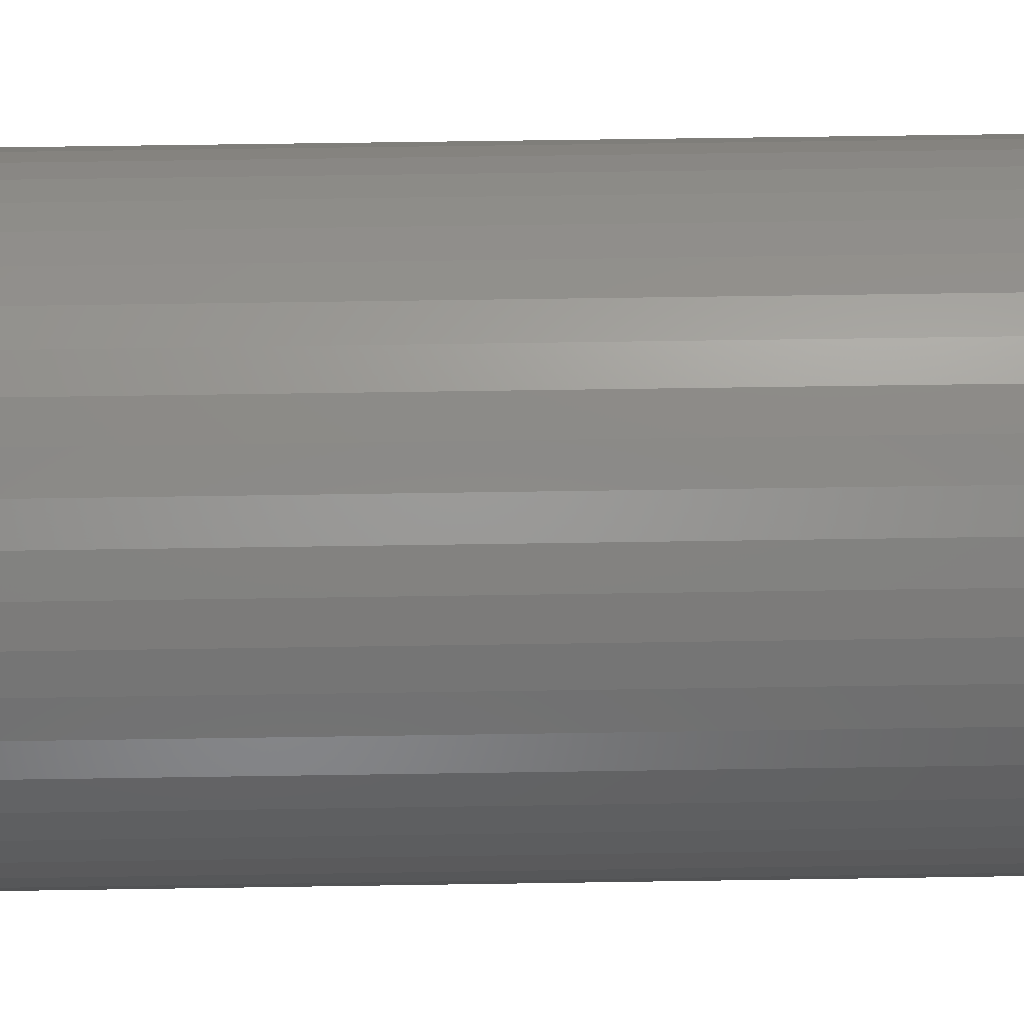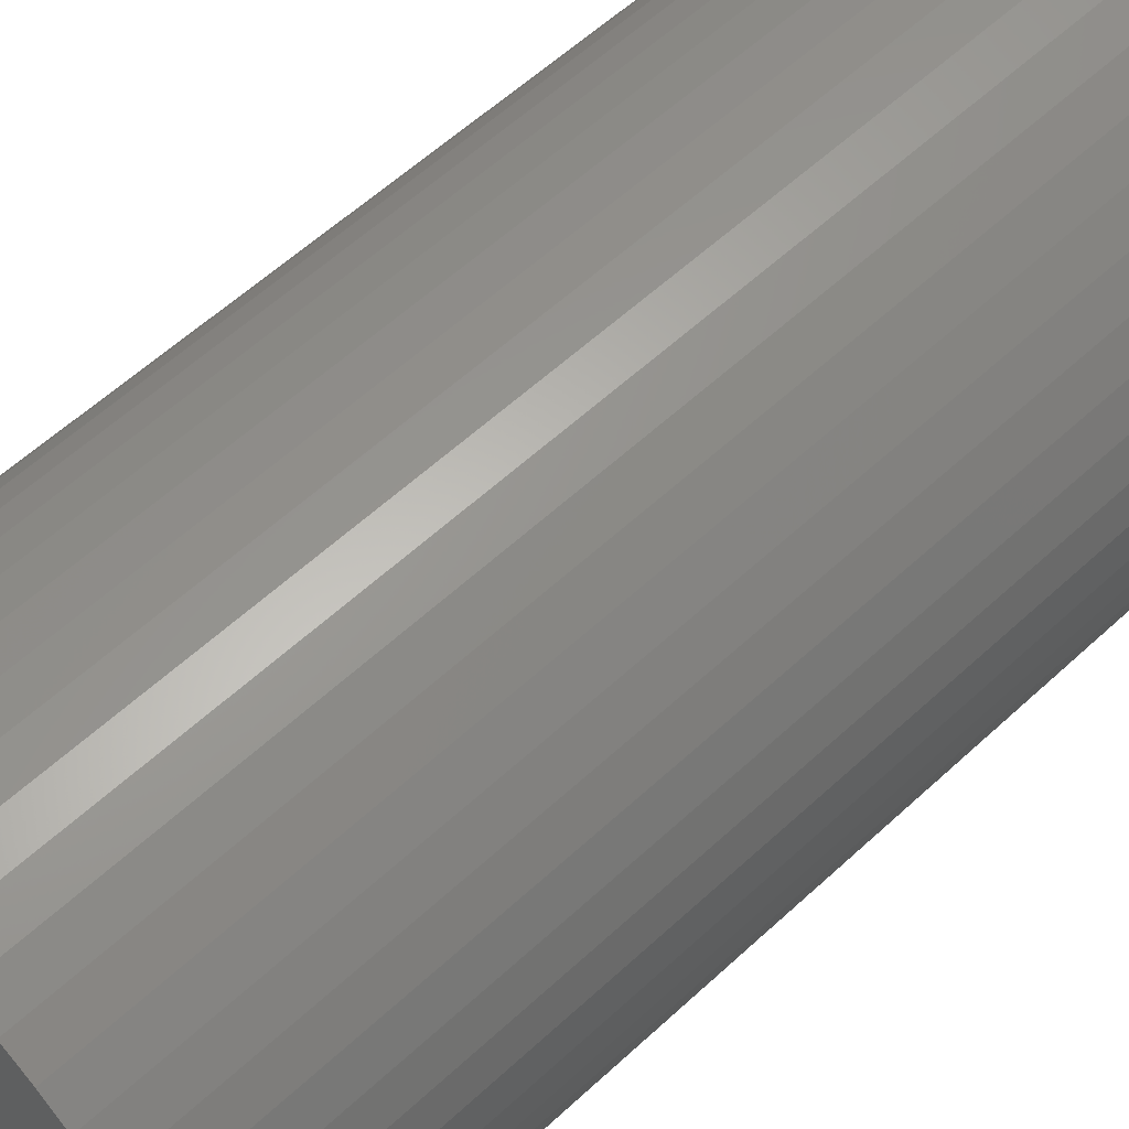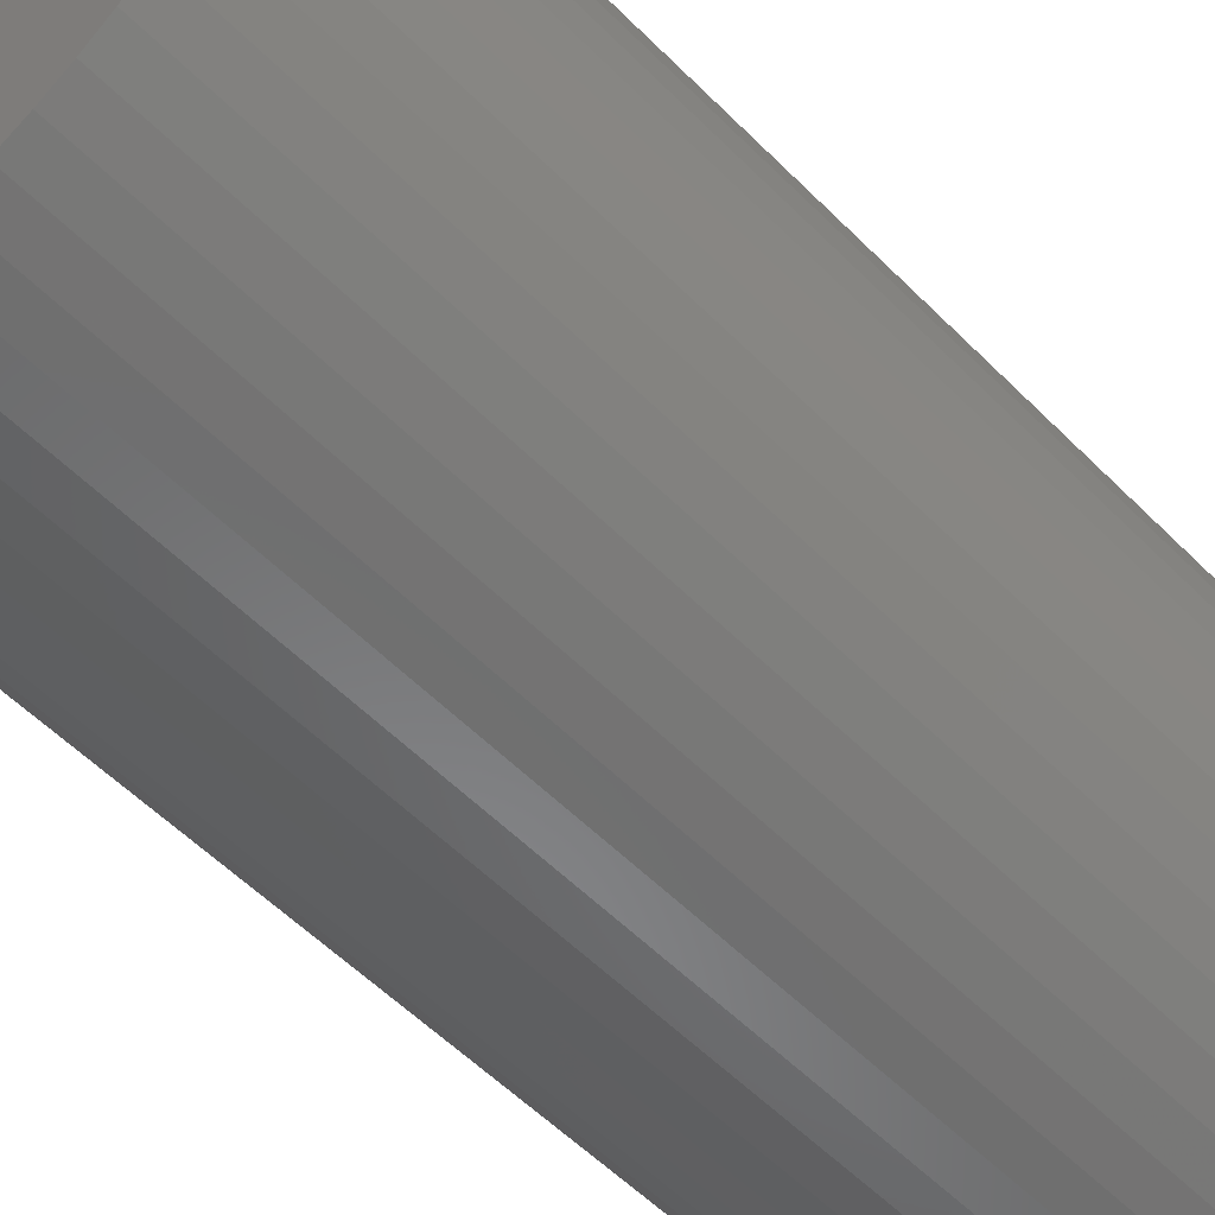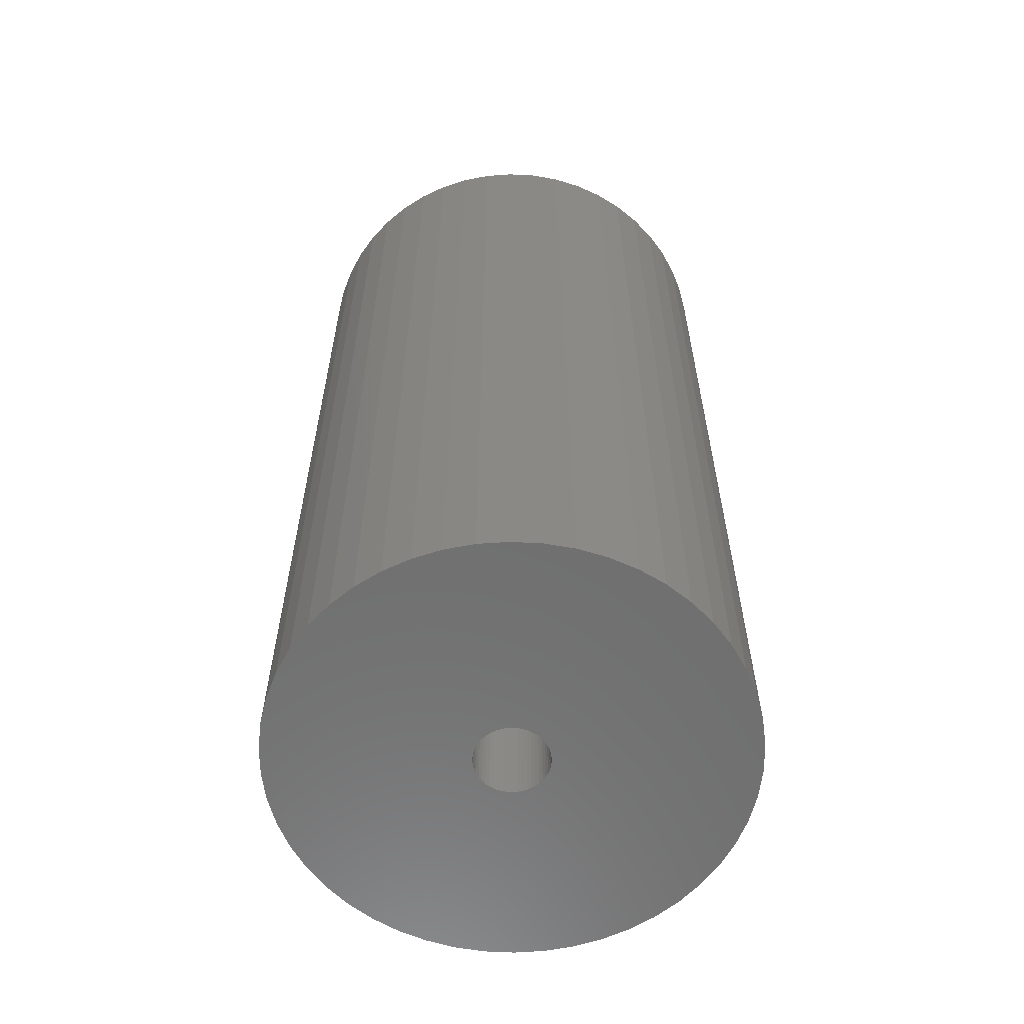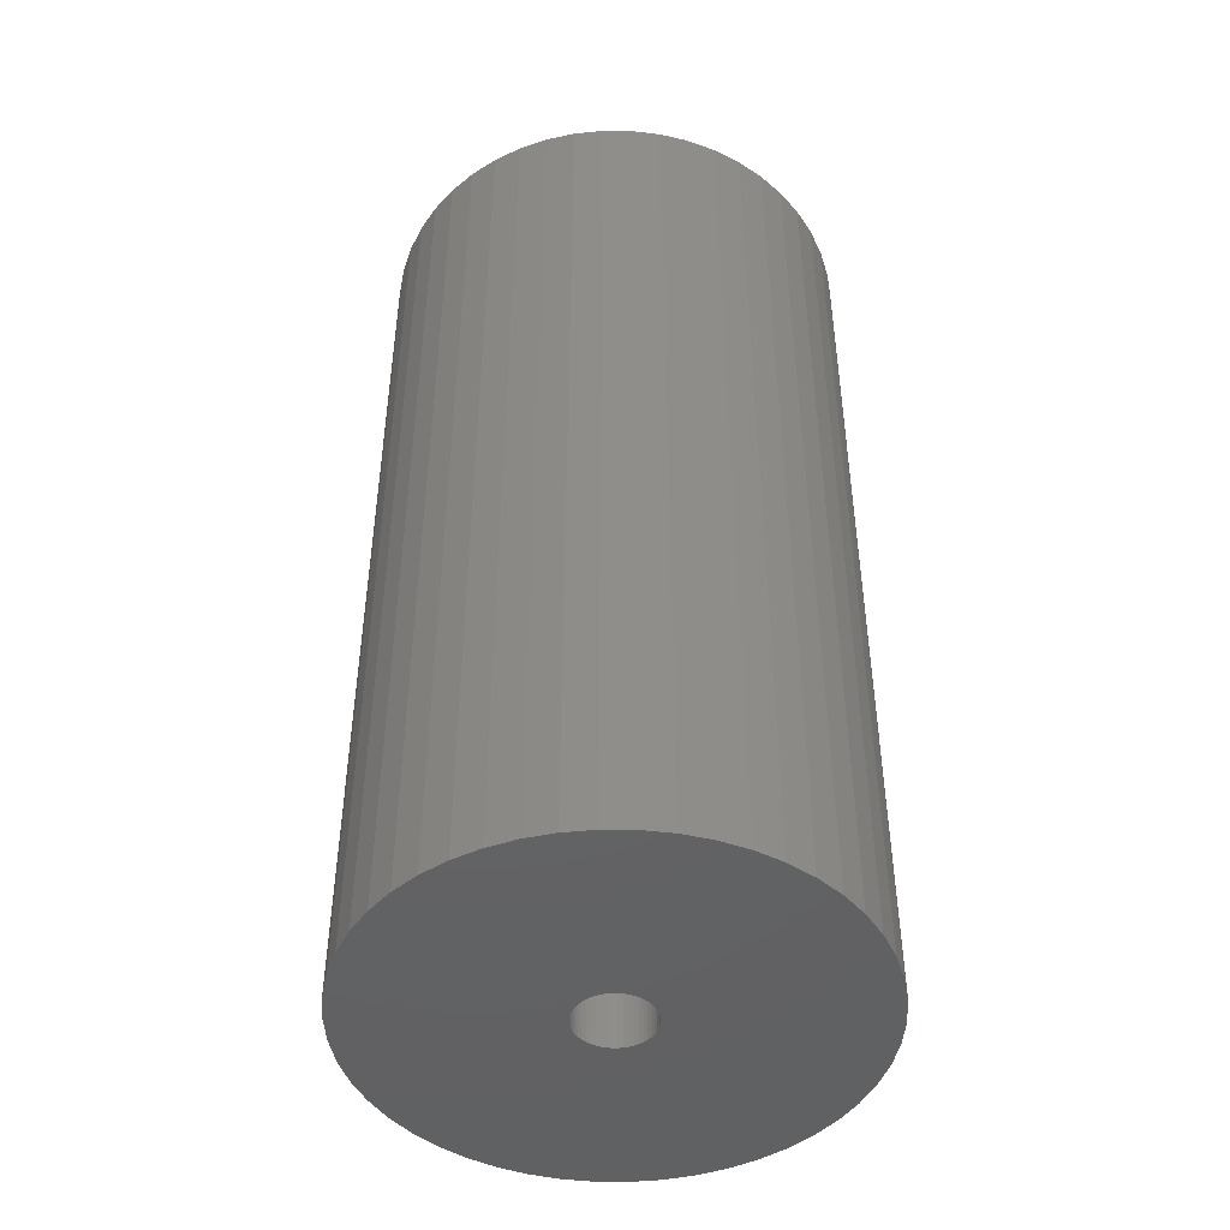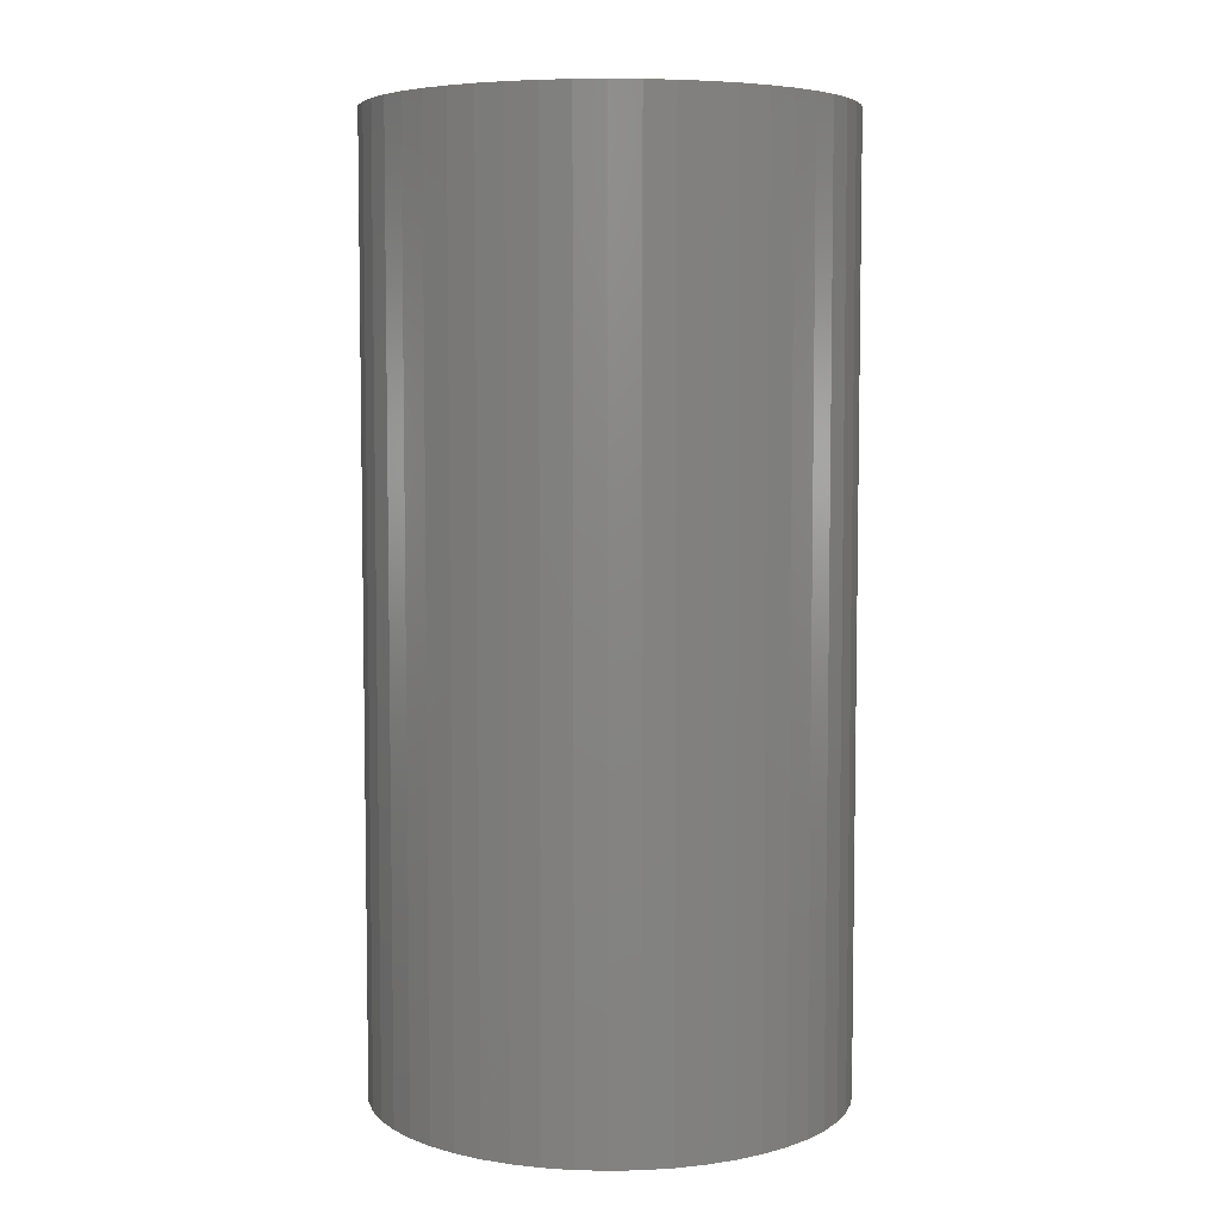
<metadata>
{"format":"stl","ext":"stl","renderer":"f3d","projection":"perspective","resolution":1024,"background":"white","views":[{"elev":62.0,"azim":-90.9,"up":"+Y"},{"elev":58.2,"azim":46.2,"up":"+Y"},{"elev":-55.7,"azim":43.6,"up":"+Y"},{"elev":-60.6,"azim":-175.9,"up":"+Z"},{"elev":-46.0,"azim":-123.0,"up":"+Z"},{"elev":5.8,"azim":-60.7,"up":"+Z"}]}
</metadata>
<code>
# stl→obj: 200 verts, 400 faces
v 17.5 0 35
v 17.36 2.193 -35
v 17.36 2.193 35
v 17.5 0 -35
v -17.5 0 -35
v -17.36 2.193 35
v -17.36 2.193 -35
v -17.5 0 35
v 1.099 17.47 -35
v -1.099 17.47 35
v 1.099 17.47 35
v -1.099 17.47 -35
v 12.76 11.98 -35
v 11.15 13.48 35
v 12.76 11.98 35
v 11.15 13.48 -35
v -11.15 13.48 -35
v -12.76 11.98 35
v -11.15 13.48 35
v -12.76 11.98 -35
v -5.408 16.64 -35
v -7.451 15.83 35
v -5.408 16.64 35
v -7.451 15.83 -35
v 12.76 -11.98 35
v 14.16 -10.29 -35
v 14.16 -10.29 35
v 12.76 -11.98 -35
v 16.27 6.442 35
v 15.34 8.431 -35
v 15.34 8.431 35
v 16.27 6.442 -35
v 16.95 4.352 -35
v 16.95 4.352 35
v 7.451 15.83 -35
v 5.408 16.64 35
v 7.451 15.83 35
v 5.408 16.64 -35
v 9.377 14.78 35
v 9.377 14.78 -35
v -16.27 6.442 -35
v -15.34 8.431 35
v -15.34 8.431 -35
v -16.27 6.442 35
v -14.16 10.29 35
v -14.16 10.29 -35
v -16.95 4.352 -35
v -16.95 4.352 35
v -9.377 14.78 -35
v -9.377 14.78 35
v -3.279 17.19 35
v -3.279 17.19 -35
v 17.36 -2.193 35
v 17.36 -2.193 -35
v -5.408 -16.64 -35
v -3.279 -17.19 35
v -5.408 -16.64 35
v -3.279 -17.19 -35
v 1.099 -17.47 -35
v 3.279 -17.19 35
v 1.099 -17.47 35
v 3.279 -17.19 -35
v 14.16 10.29 35
v 14.16 10.29 -35
v 3.279 17.19 35
v 3.279 17.19 -35
v 9.377 -14.78 -35
v 11.15 -13.48 35
v 9.377 -14.78 35
v 11.15 -13.48 -35
v 15.34 -8.431 -35
v 15.34 -8.431 35
v 16.27 -6.442 35
v 16.95 -4.352 -35
v 16.95 -4.352 35
v 16.27 -6.442 -35
v -15.34 -8.431 -35
v -16.27 -6.442 35
v -16.27 -6.442 -35
v -15.34 -8.431 35
v -16.95 -4.352 35
v -16.95 -4.352 -35
v 5.408 -16.64 -35
v 7.451 -15.83 35
v 5.408 -16.64 35
v 7.451 -15.83 -35
v 2.75 0 35
v 2.728 0.3447 35
v 2.664 0.6839 35
v 2.728 -0.3447 35
v 2.557 1.012 35
v 2.41 1.325 35
v 2.664 -0.6839 35
v 2.225 1.616 35
v 2.005 1.883 35
v 2.557 -1.012 35
v 1.753 2.119 35
v 1.474 2.322 35
v 2.41 -1.325 35
v 1.171 2.488 35
v 0.8498 2.615 35
v 2.225 -1.616 35
v 0.5153 2.701 35
v 0.1727 2.745 35
v -0.1727 2.745 35
v -0.5153 2.701 35
v -0.8498 2.615 35
v -1.171 2.488 35
v -1.474 2.322 35
v -1.753 2.119 35
v -2.005 1.883 35
v -2.225 1.616 35
v 2.005 -1.883 35
v 1.753 -2.119 35
v 1.474 -2.322 35
v 1.171 -2.488 35
v 0.8498 -2.615 35
v 0.5153 -2.701 35
v 0.1727 -2.745 35
v -0.1727 -2.745 35
v -1.099 -17.47 35
v -0.5153 -2.701 35
v -0.8498 -2.615 35
v -1.171 -2.488 35
v -7.451 -15.83 35
v -1.474 -2.322 35
v -9.377 -14.78 35
v -1.753 -2.119 35
v -11.15 -13.48 35
v -2.005 -1.883 35
v -12.76 -11.98 35
v -2.225 -1.616 35
v -14.16 -10.29 35
v -2.41 -1.325 35
v -2.557 -1.012 35
v -2.664 -0.6839 35
v -2.728 -0.3447 35
v -17.36 -2.193 35
v -2.75 0 35
v -2.41 1.325 35
v -2.557 1.012 35
v -2.664 0.6839 35
v -2.728 0.3447 35
v -1.099 -17.47 -35
v -7.451 -15.83 -35
v -17.36 -2.193 -35
v -12.76 -11.98 -35
v -14.16 -10.29 -35
v 2.75 0 -35
v 2.728 -0.3447 -35
v 2.664 -0.6839 -35
v 2.728 0.3447 -35
v 2.557 -1.012 -35
v 2.41 -1.325 -35
v 2.664 0.6839 -35
v 2.225 -1.616 -35
v 2.005 -1.883 -35
v 2.557 1.012 -35
v 1.753 -2.119 -35
v 1.474 -2.322 -35
v 2.41 1.325 -35
v 1.171 -2.488 -35
v 0.8498 -2.615 -35
v 2.225 1.616 -35
v 0.5153 -2.701 -35
v 0.1727 -2.745 -35
v -0.1727 -2.745 -35
v -0.5153 -2.701 -35
v -0.8498 -2.615 -35
v -1.171 -2.488 -35
v -1.474 -2.322 -35
v -9.377 -14.78 -35
v -1.753 -2.119 -35
v -11.15 -13.48 -35
v -2.005 -1.883 -35
v -2.225 -1.616 -35
v 2.005 1.883 -35
v 1.753 2.119 -35
v 1.474 2.322 -35
v 1.171 2.488 -35
v 0.8498 2.615 -35
v 0.5153 2.701 -35
v 0.1727 2.745 -35
v -0.1727 2.745 -35
v -0.5153 2.701 -35
v -0.8498 2.615 -35
v -1.171 2.488 -35
v -1.474 2.322 -35
v -1.753 2.119 -35
v -2.005 1.883 -35
v -2.225 1.616 -35
v -2.41 1.325 -35
v -2.557 1.012 -35
v -2.664 0.6839 -35
v -2.728 0.3447 -35
v -2.75 0 -35
v -2.41 -1.325 -35
v -2.557 -1.012 -35
v -2.664 -0.6839 -35
v -2.728 -0.3447 -35
f 1 2 3
f 2 1 4
f 5 6 7
f 6 5 8
f 9 10 11
f 10 9 12
f 13 14 15
f 14 13 16
f 17 18 19
f 18 17 20
f 21 22 23
f 22 21 24
f 25 26 27
f 26 25 28
f 29 30 31
f 30 29 32
f 3 33 34
f 33 3 2
f 35 36 37
f 36 35 38
f 16 39 14
f 39 16 40
f 41 42 43
f 42 41 44
f 43 45 46
f 45 43 42
f 47 44 41
f 44 47 48
f 49 19 50
f 19 49 17
f 12 51 10
f 51 12 52
f 53 4 1
f 4 53 54
f 55 56 57
f 56 55 58
f 59 60 61
f 60 59 62
f 34 32 29
f 32 34 33
f 63 13 15
f 13 63 64
f 31 64 63
f 64 31 30
f 38 65 36
f 65 38 66
f 66 11 65
f 11 66 9
f 40 37 39
f 37 40 35
f 52 23 51
f 23 52 21
f 67 68 69
f 68 67 70
f 27 71 72
f 71 27 26
f 73 74 75
f 74 73 76
f 75 54 53
f 54 75 74
f 77 78 79
f 78 77 80
f 79 81 82
f 81 79 78
f 70 25 68
f 25 70 28
f 83 84 85
f 84 83 86
f 62 85 60
f 85 62 83
f 46 18 20
f 18 46 45
f 87 1 3
f 88 3 34
f 1 87 53
f 89 34 29
f 90 53 87
f 91 29 31
f 53 90 75
f 92 31 63
f 93 75 90
f 94 63 15
f 75 93 73
f 95 15 14
f 96 73 93
f 97 14 39
f 73 96 72
f 98 39 37
f 99 72 96
f 100 37 36
f 72 99 27
f 101 36 65
f 102 27 99
f 27 102 25
f 3 88 87
f 34 89 88
f 29 91 89
f 31 92 91
f 63 94 92
f 15 95 94
f 14 97 95
f 39 98 97
f 37 100 98
f 103 65 11
f 36 101 100
f 65 103 101
f 11 104 103
f 11 105 104
f 10 105 11
f 105 10 106
f 51 106 10
f 106 51 107
f 23 107 51
f 107 23 108
f 22 108 23
f 108 22 109
f 50 109 22
f 109 50 110
f 19 110 50
f 110 19 111
f 111 18 112
f 18 111 19
f 113 25 102
f 25 113 68
f 114 68 113
f 68 114 69
f 115 69 114
f 69 115 84
f 116 84 115
f 84 116 85
f 117 85 116
f 85 117 60
f 118 60 117
f 60 118 61
f 119 61 118
f 120 61 119
f 121 120 122
f 56 122 123
f 120 121 61
f 57 123 124
f 125 124 126
f 127 126 128
f 129 128 130
f 131 130 132
f 133 132 134
f 80 134 135
f 78 135 136
f 81 136 137
f 122 56 121
f 138 137 139
f 45 112 18
f 112 45 140
f 123 57 56
f 42 140 45
f 124 125 57
f 140 42 141
f 126 127 125
f 44 141 42
f 128 129 127
f 141 44 142
f 130 131 129
f 48 142 44
f 132 133 131
f 142 48 143
f 134 80 133
f 6 143 48
f 135 78 80
f 143 6 139
f 136 81 78
f 8 139 6
f 137 138 81
f 139 8 138
f 7 48 47
f 48 7 6
f 24 50 22
f 50 24 49
f 72 76 73
f 76 72 71
f 144 61 121
f 61 144 59
f 145 57 125
f 57 145 55
f 146 8 5
f 8 146 138
f 86 69 84
f 69 86 67
f 58 121 56
f 121 58 144
f 147 133 148
f 133 147 131
f 148 80 77
f 80 148 133
f 149 4 54
f 150 54 74
f 4 149 2
f 151 74 76
f 152 2 149
f 153 76 71
f 2 152 33
f 154 71 26
f 155 33 152
f 156 26 28
f 33 155 32
f 157 28 70
f 158 32 155
f 159 70 67
f 32 158 30
f 160 67 86
f 161 30 158
f 162 86 83
f 30 161 64
f 163 83 62
f 164 64 161
f 64 164 13
f 54 150 149
f 74 151 150
f 76 153 151
f 71 154 153
f 26 156 154
f 28 157 156
f 70 159 157
f 67 160 159
f 86 162 160
f 165 62 59
f 83 163 162
f 62 165 163
f 59 166 165
f 59 167 166
f 144 167 59
f 167 144 168
f 58 168 144
f 168 58 169
f 55 169 58
f 169 55 170
f 145 170 55
f 170 145 171
f 172 171 145
f 171 172 173
f 174 173 172
f 173 174 175
f 175 147 176
f 147 175 174
f 177 13 164
f 13 177 16
f 178 16 177
f 16 178 40
f 179 40 178
f 40 179 35
f 180 35 179
f 35 180 38
f 181 38 180
f 38 181 66
f 182 66 181
f 66 182 9
f 183 9 182
f 184 9 183
f 12 184 185
f 52 185 186
f 184 12 9
f 21 186 187
f 24 187 188
f 49 188 189
f 17 189 190
f 20 190 191
f 46 191 192
f 43 192 193
f 41 193 194
f 47 194 195
f 185 52 12
f 7 195 196
f 148 176 147
f 176 148 197
f 186 21 52
f 77 197 148
f 187 24 21
f 197 77 198
f 188 49 24
f 79 198 77
f 189 17 49
f 198 79 199
f 190 20 17
f 82 199 79
f 191 46 20
f 199 82 200
f 192 43 46
f 146 200 82
f 193 41 43
f 200 146 196
f 194 47 41
f 5 196 146
f 195 7 47
f 196 5 7
f 82 138 146
f 138 82 81
f 172 125 127
f 125 172 145
f 174 127 129
f 127 174 172
f 147 129 131
f 129 147 174
f 158 92 161
f 92 158 91
f 161 94 164
f 94 161 92
f 181 100 101
f 100 181 180
f 187 107 108
f 107 187 186
f 141 192 140
f 192 141 193
f 150 87 149
f 87 150 90
f 162 117 116
f 117 162 163
f 178 95 97
f 95 178 177
f 184 104 105
f 104 184 183
f 179 97 98
f 97 179 178
f 139 195 143
f 195 139 196
f 143 194 142
f 194 143 195
f 112 190 111
f 190 112 191
f 188 108 109
f 108 188 187
f 189 109 110
f 109 189 188
f 160 116 115
f 116 160 162
f 157 102 156
f 102 157 113
f 163 118 117
f 118 163 165
f 155 91 158
f 91 155 89
f 164 95 177
f 95 164 94
f 182 101 103
f 101 182 181
f 183 103 104
f 103 183 182
f 180 98 100
f 98 180 179
f 142 193 141
f 193 142 194
f 140 191 112
f 191 140 192
f 185 105 106
f 105 185 184
f 186 106 107
f 106 186 185
f 190 110 111
f 110 190 189
f 149 88 152
f 88 149 87
f 137 196 139
f 196 137 200
f 136 200 137
f 200 136 199
f 165 119 118
f 119 165 166
f 152 89 155
f 89 152 88
f 153 93 151
f 93 153 96
f 154 96 153
f 96 154 99
f 156 99 154
f 99 156 102
f 166 120 119
f 120 166 167
f 169 124 123
f 124 169 170
f 135 199 136
f 199 135 198
f 130 176 132
f 176 130 175
f 159 115 114
f 115 159 160
f 157 114 113
f 114 157 159
f 151 90 150
f 90 151 93
f 173 130 128
f 130 173 175
f 168 123 122
f 123 168 169
f 170 126 124
f 126 170 171
f 132 197 134
f 197 132 176
f 134 198 135
f 198 134 197
f 167 122 120
f 122 167 168
f 171 128 126
f 128 171 173

</code>
